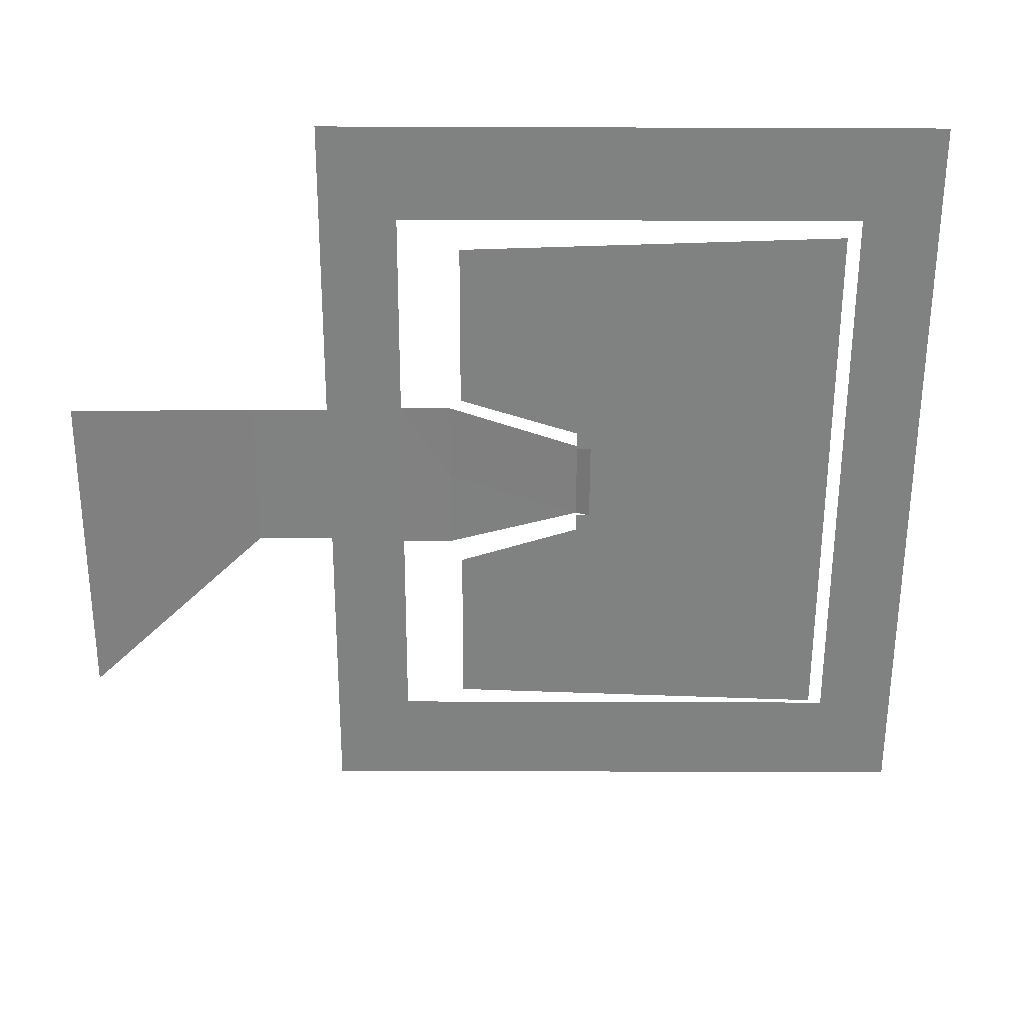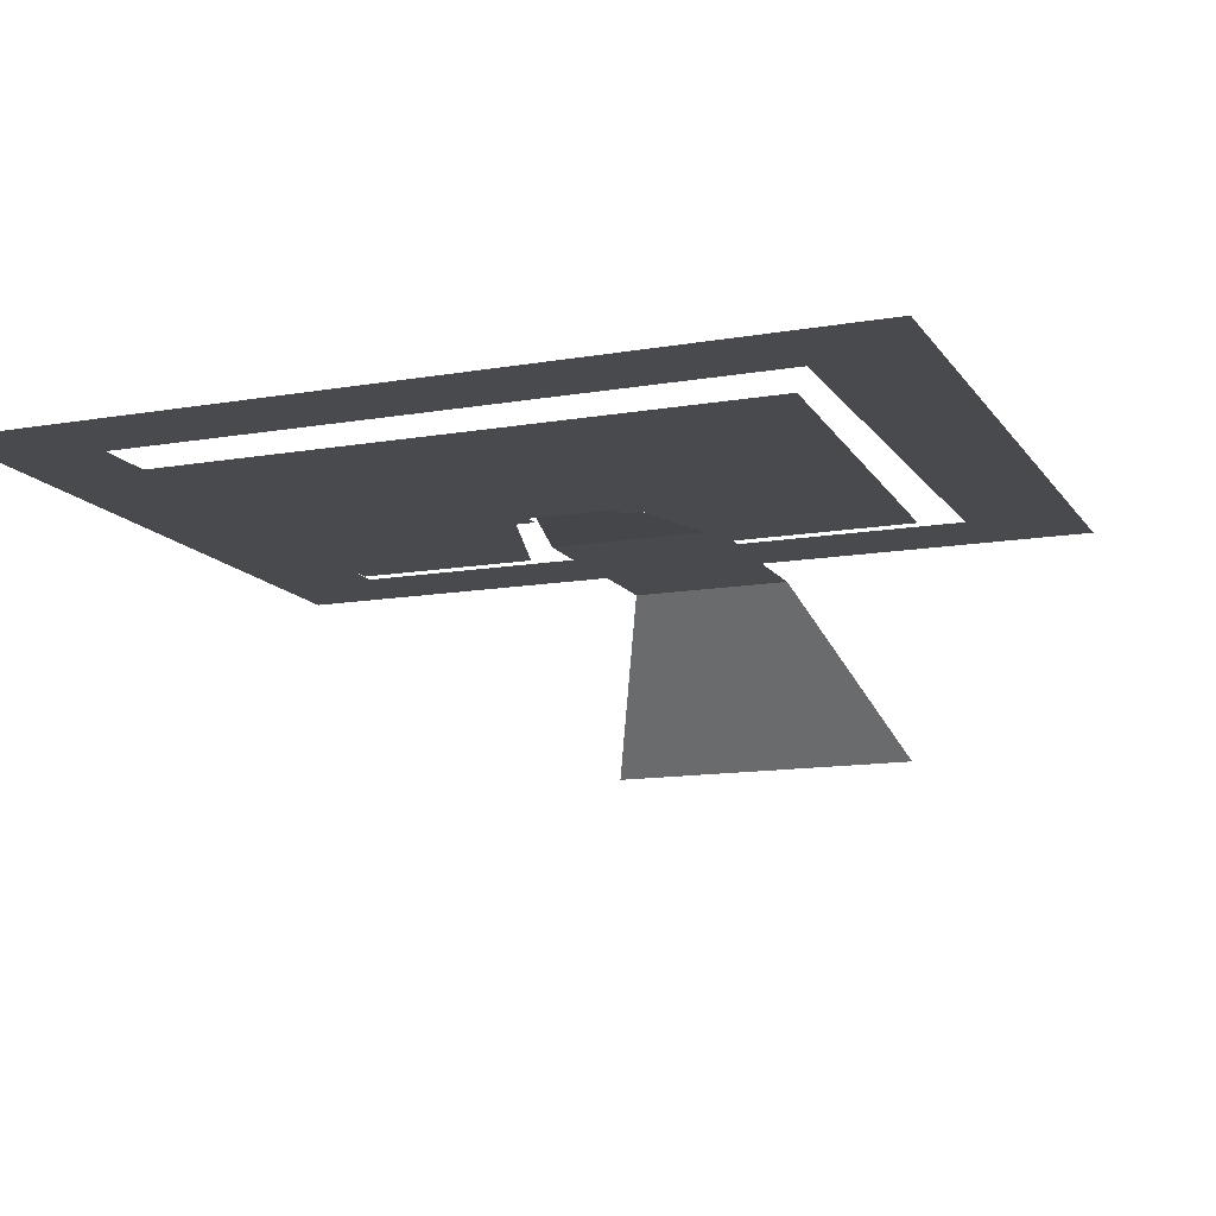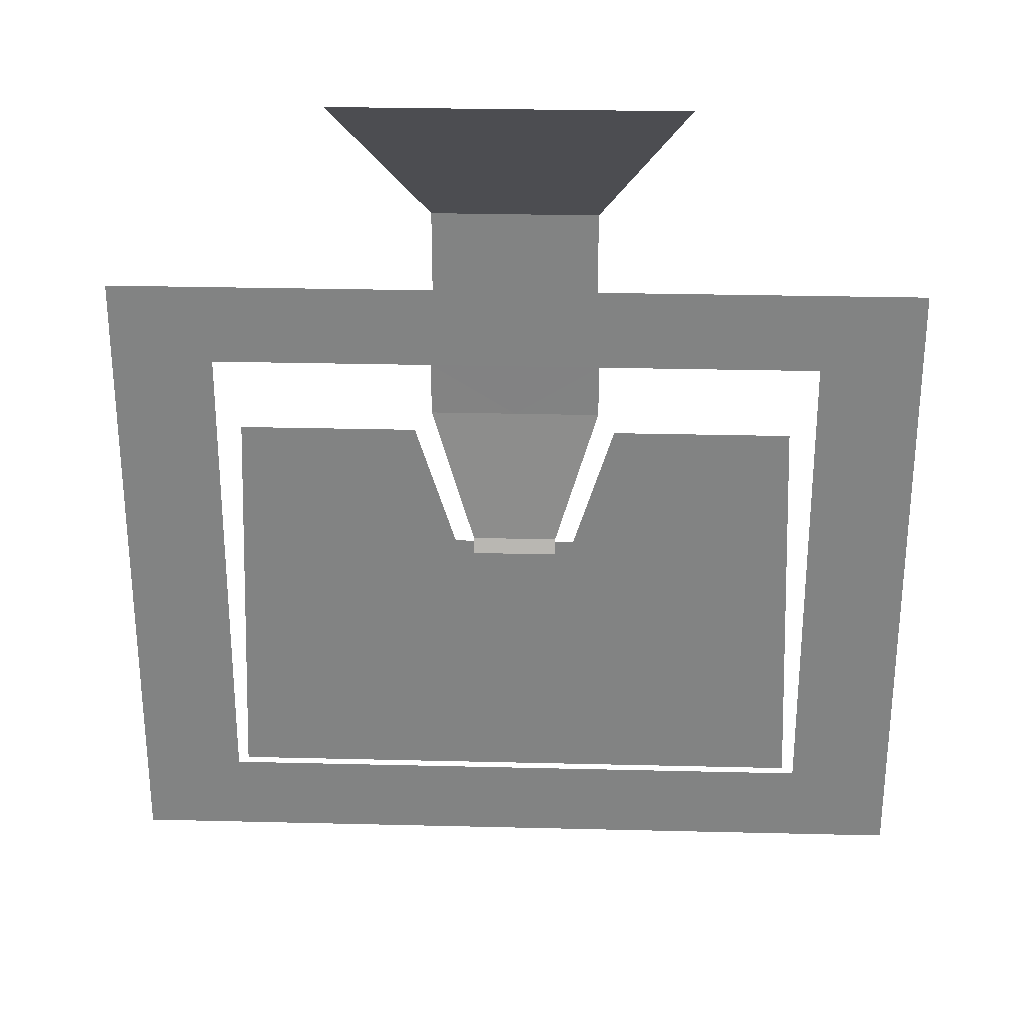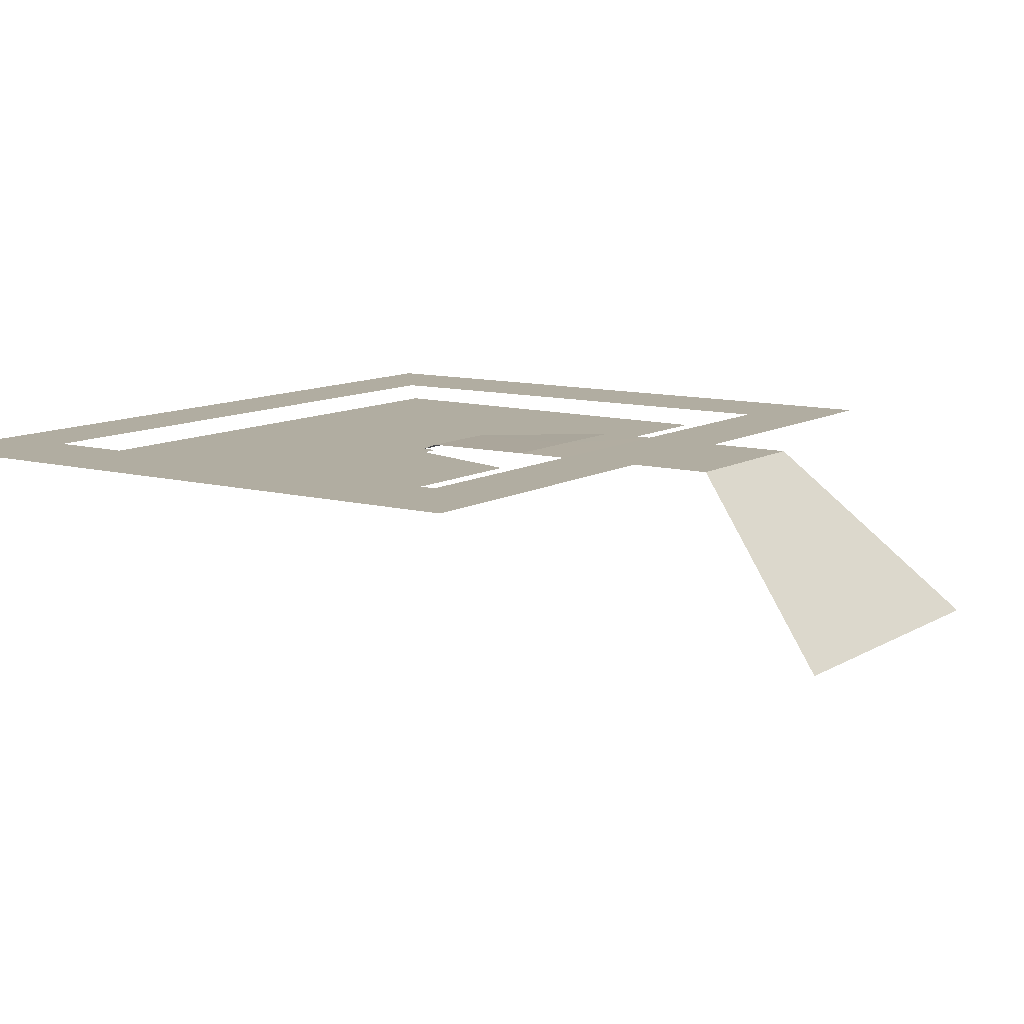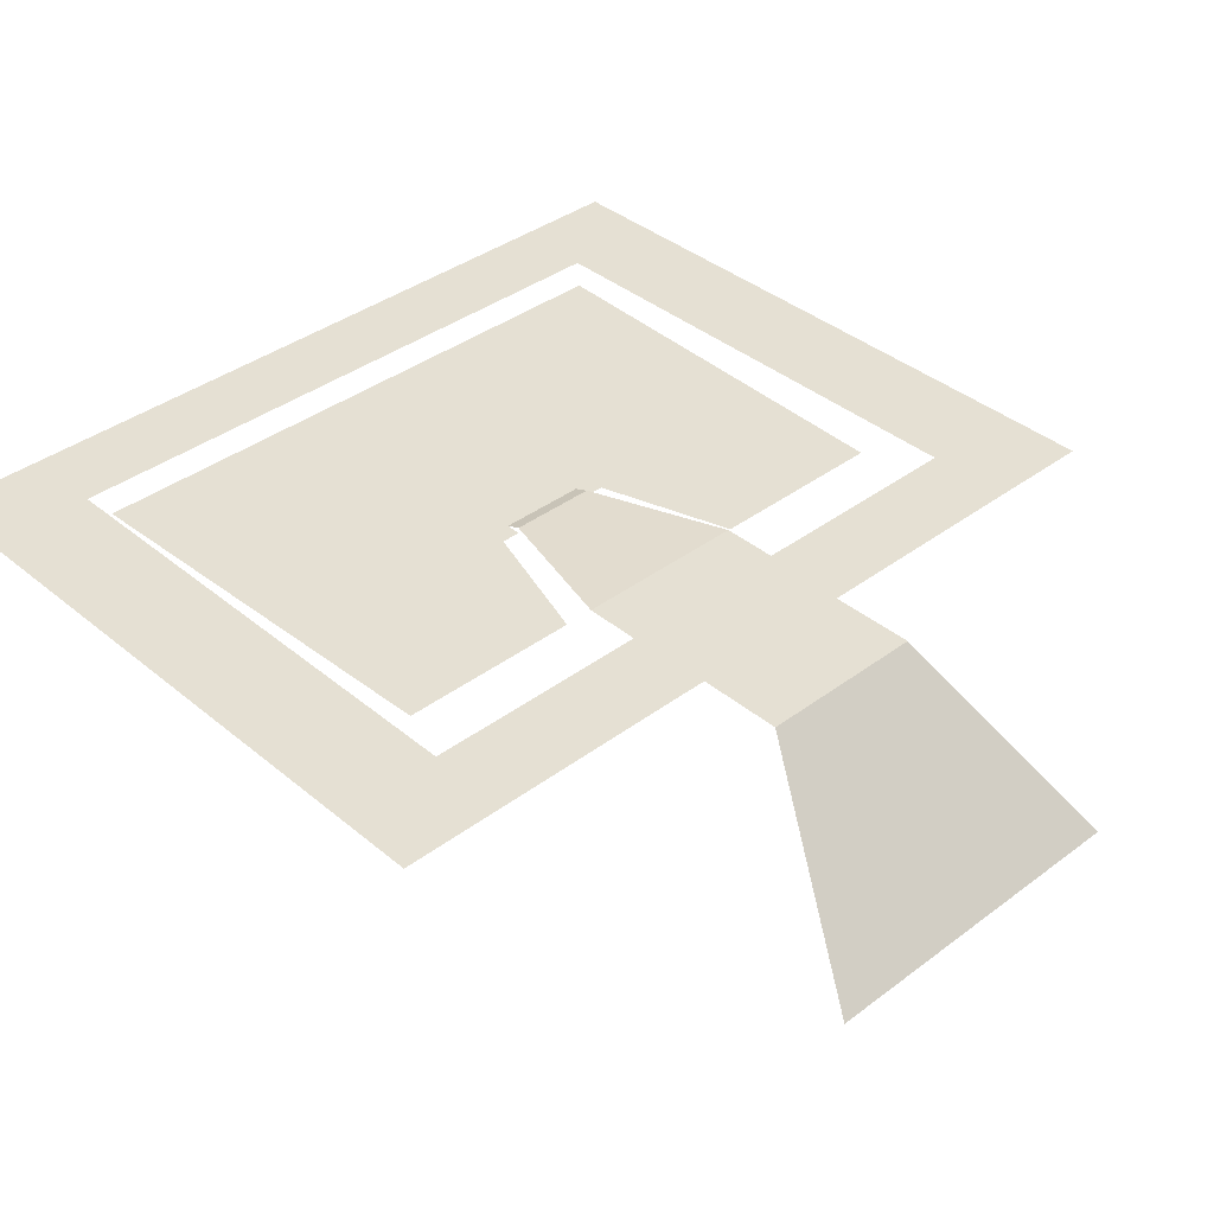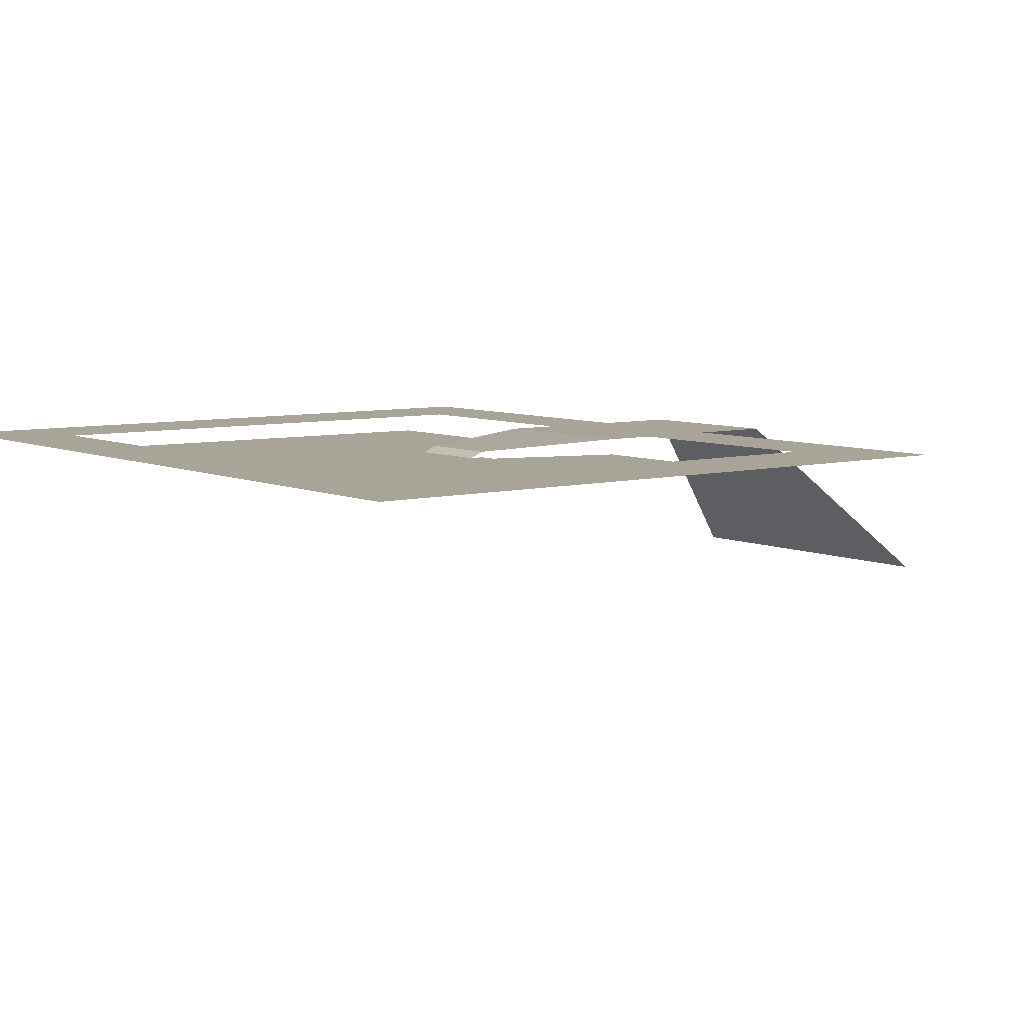
<metadata>
{"format":"obj","ext":"obj","renderer":"f3d","projection":"perspective","resolution":1024,"background":"white","views":[{"elev":-60.3,"azim":89.8,"up":"+Y"},{"elev":-13.0,"azim":-158.4,"up":"+Y"},{"elev":28.8,"azim":2.1,"up":"+Z"},{"elev":10.4,"azim":-55.5,"up":"+Y"},{"elev":38.1,"azim":-43.5,"up":"+Y"},{"elev":7.0,"azim":-127.5,"up":"+Y"}]}
</metadata>
<code>
o Cube.001_Cube.002
v 5 2 -4
v 5 2 4
v 2 0 7
v 1 2 5
v 1 2 4
v 5 2 3
v 3.75 2 4
v 3.75 2 3
v 3.75 2 -3
v 5 2 -3
v 3.75 2 -4
v 1.038 2 3
v 1.038 2 2.347
v 1.038 2 2.347
v 0.5185 1.895 0.6202
v 0.7467 1.825 0.6202
v 3.408 1.825 2.189
v 1.239 1.825 2.189
v 3.586 1.825 -2.794
v 1.038 2 2.347
v 0.5185 1.825 0.439
v 0.5185 1.825 0.6202
v 1 2 4
v 1 2 4
v -5 2 -4
v -5 2 4
v 0 2 4
v -2 0 7
v -1 2 5
v -1 2 4
v 0 0 7
v 0 2 5
v -5 2 3
v -3.75 2 4
v -3.75 2 3
v -3.75 2 -3
v -5 2 -3
v -3.75 2 -4
v 0 2 3
v -1.038 2 3
v -1.038 2 2.347
v -1.038 2 2.347
v -0.5185 1.825 0.439
v -0.5185 1.895 0.6202
v -0.7467 1.825 0.6202
v -3.408 1.825 2.189
v -1.239 1.825 2.189
v 0 1.825 -2.794
v -3.586 1.825 -2.794
v 0 2.002 2.347
v -1.038 2 2.347
v 0.5185 1.825 0.439
v -0.5185 1.825 0.439
v -0.5185 1.825 0.6202
v -1 2 4
v -1 2 4
f 27 4 5
f 4 31 3
f 9 6 10
f 7 8 12
f 11 10 1
f 8 2 6
f 53 15 21
f 16 17 19
f 27 32 4
f 4 32 31
f 9 8 6
f 12 39 27
f 12 27 24
f 38 36 9
f 11 9 10
f 8 7 2
f 50 15 20
f 19 48 16
f 22 21 16
f 16 18 17
f 15 50 44
f 16 48 21
f 12 24 7
f 12 50 39
f 20 12 50
f 27 30 29
f 29 28 31
f 36 37 33
f 34 40 35
f 38 25 37
f 35 33 26
f 53 44 15
f 45 49 46
f 27 29 32
f 29 31 32
f 36 33 35
f 40 27 39
f 40 56 27
f 9 11 38
f 38 37 36
f 35 26 34
f 50 51 44
f 49 45 48
f 54 45 53
f 45 46 47
f 21 48 53
f 45 53 48
f 40 34 56
f 40 39 50
f 51 50 40
l 13 12
l 15 14
l 7 23
l 41 40
l 44 42
l 34 55

</code>
